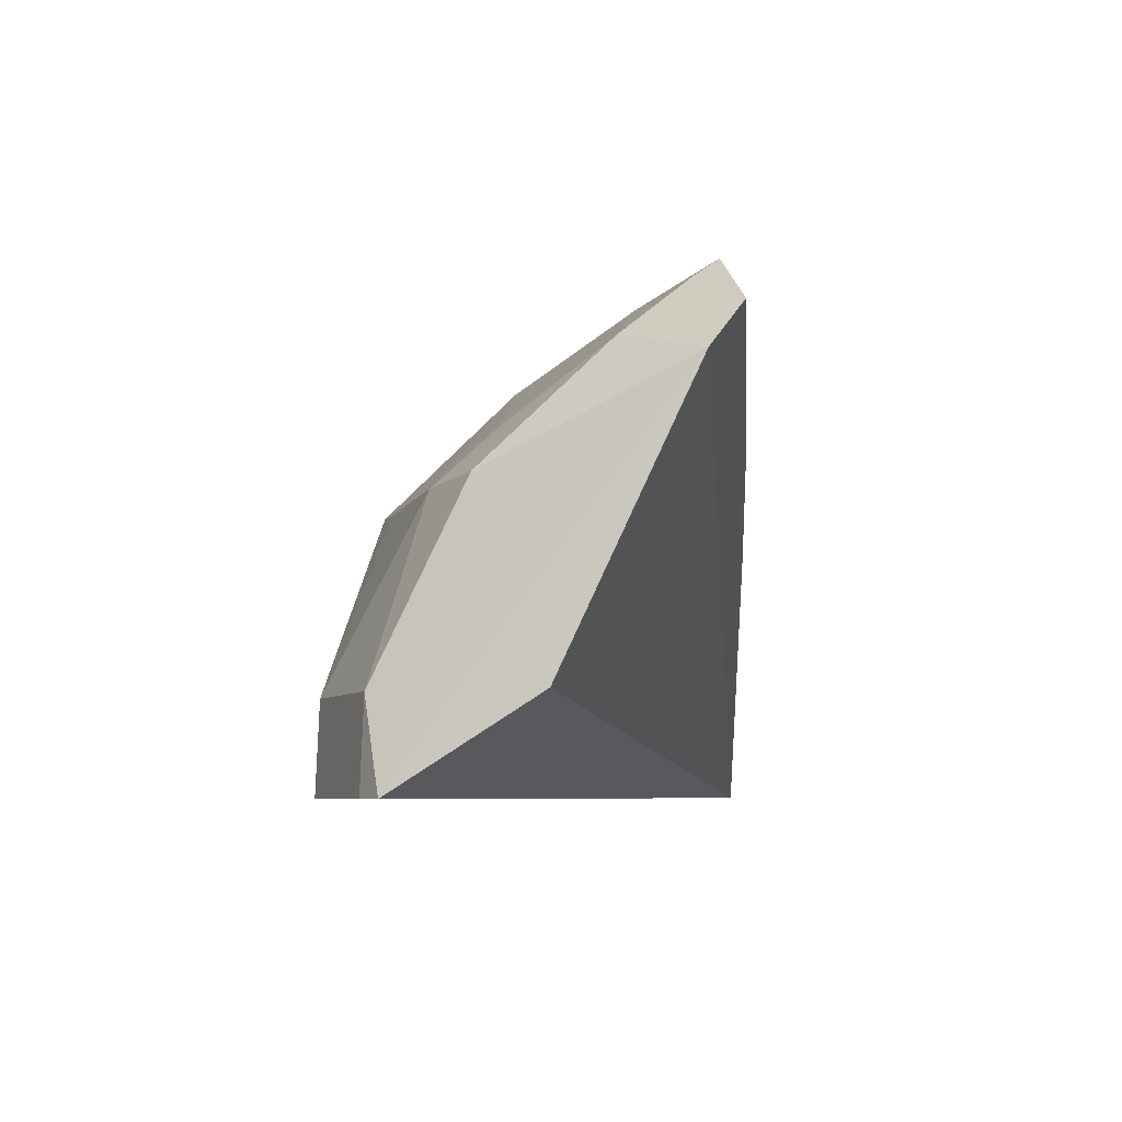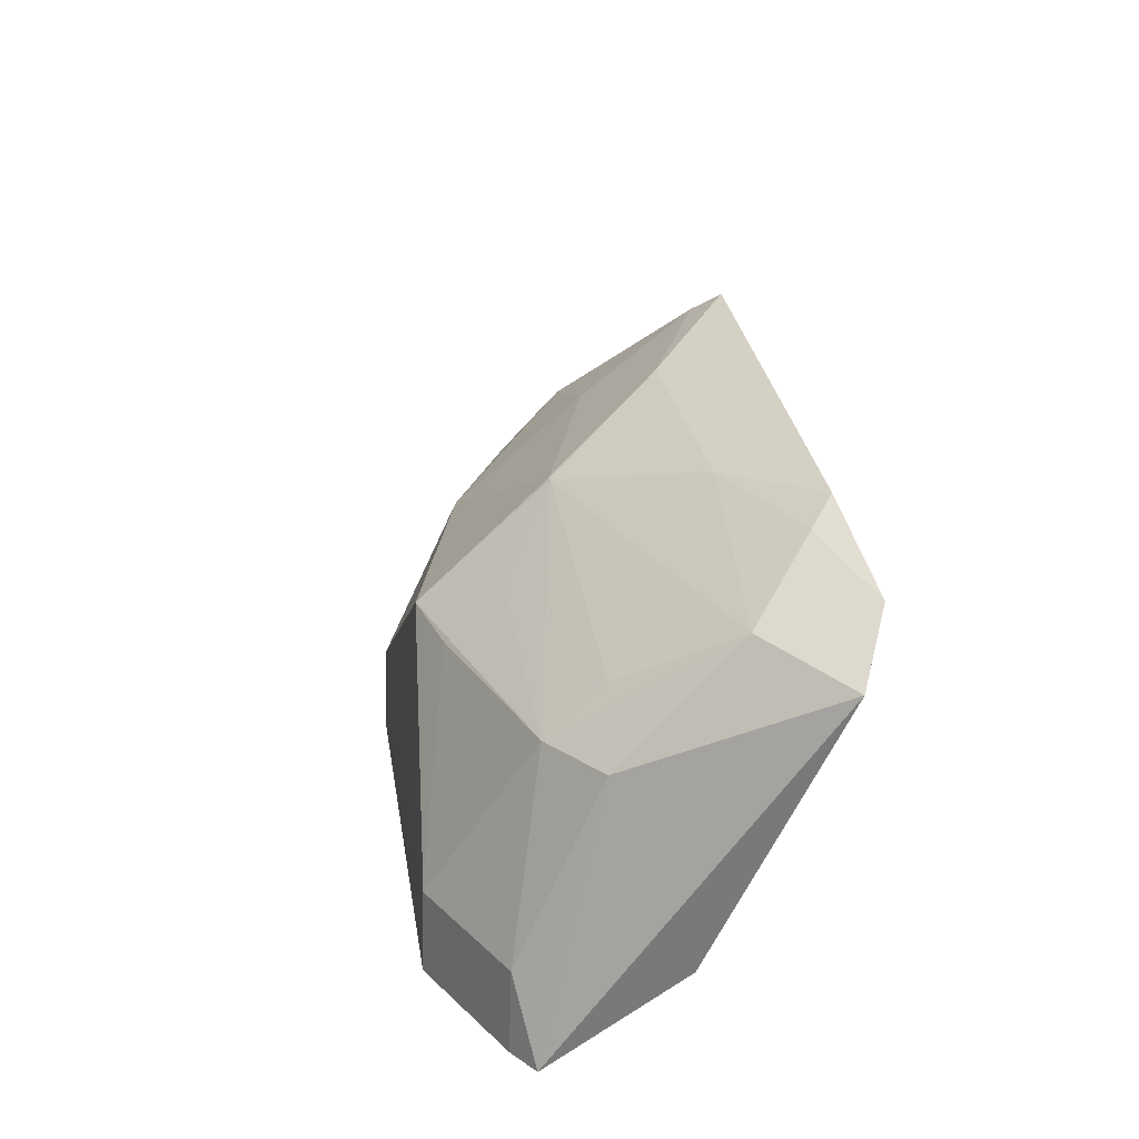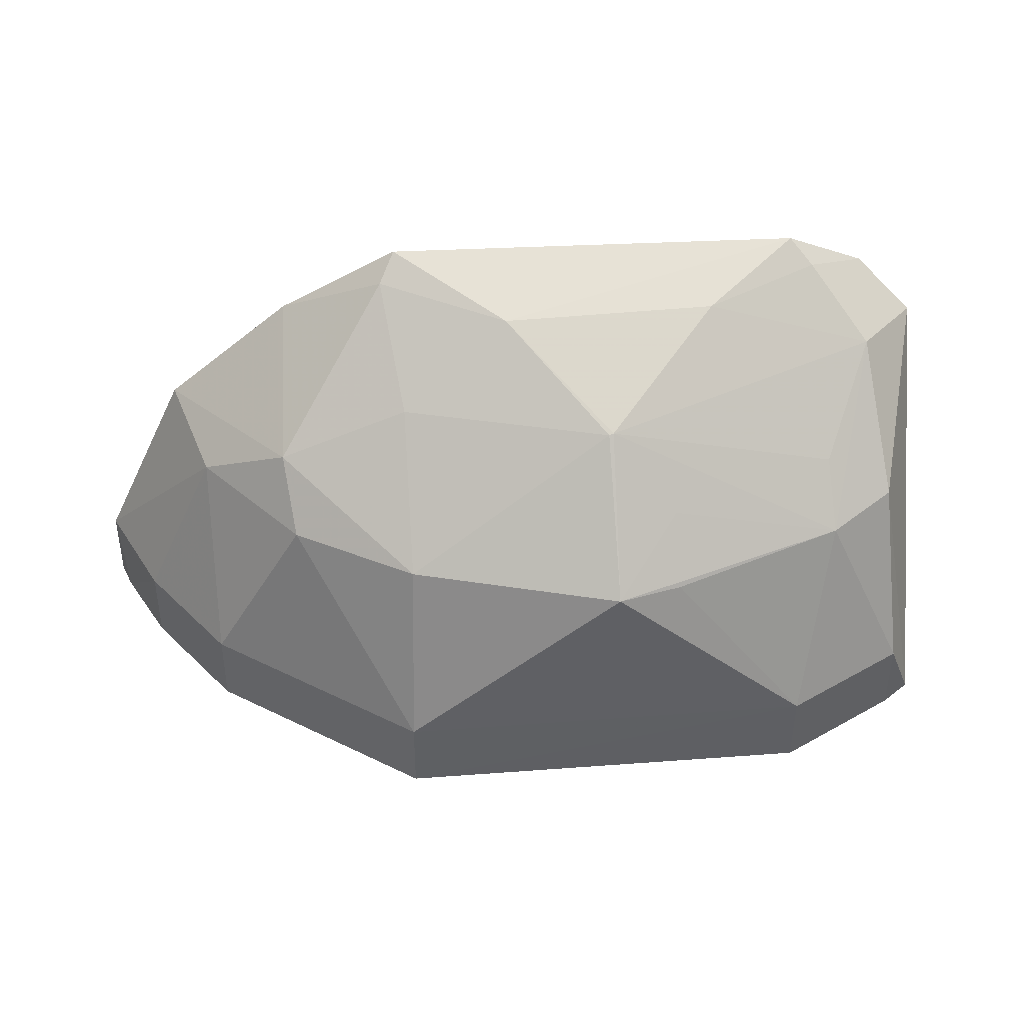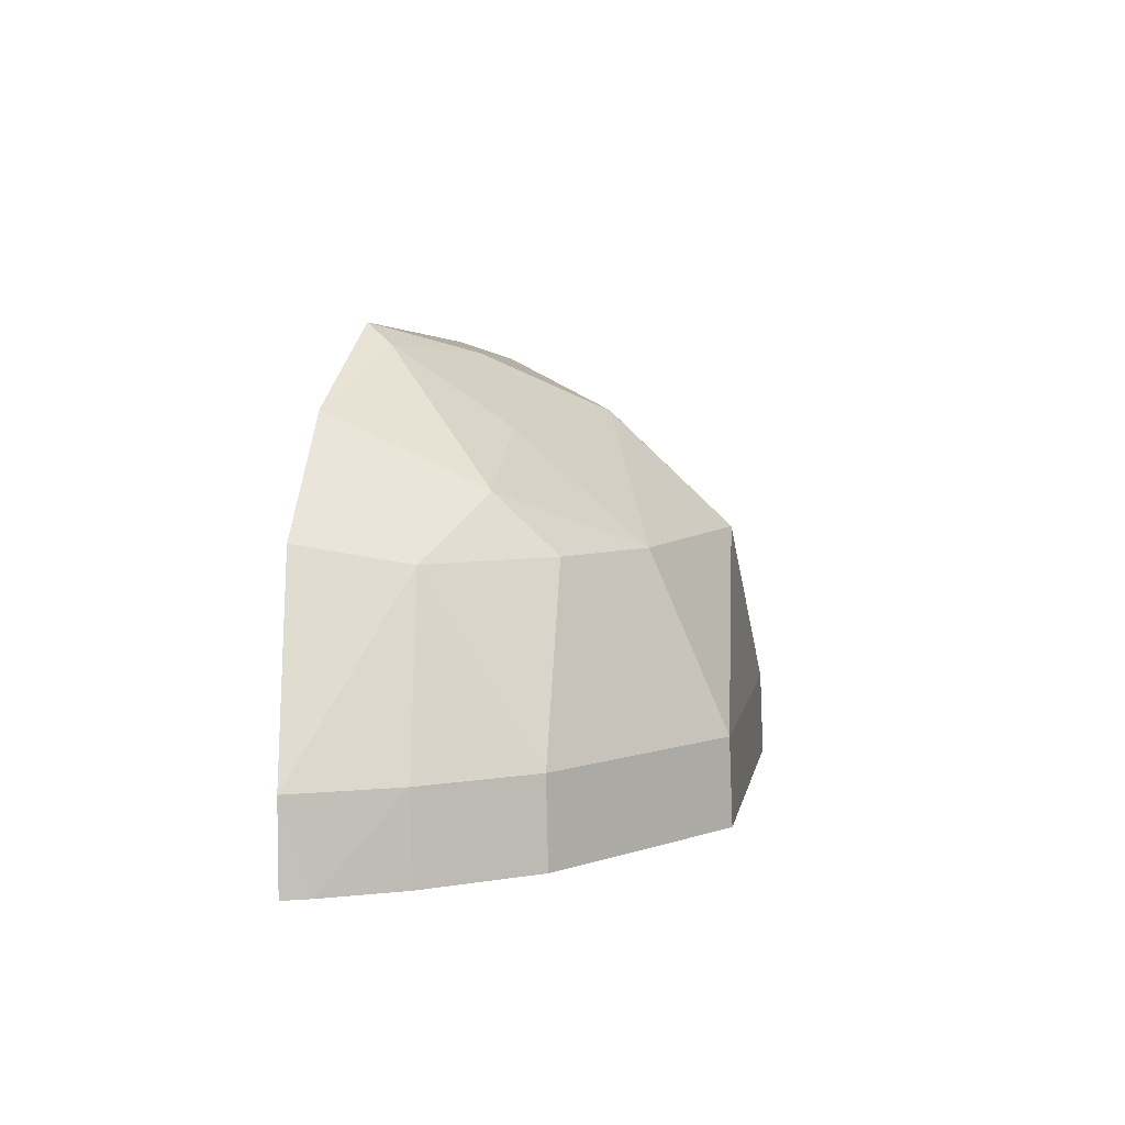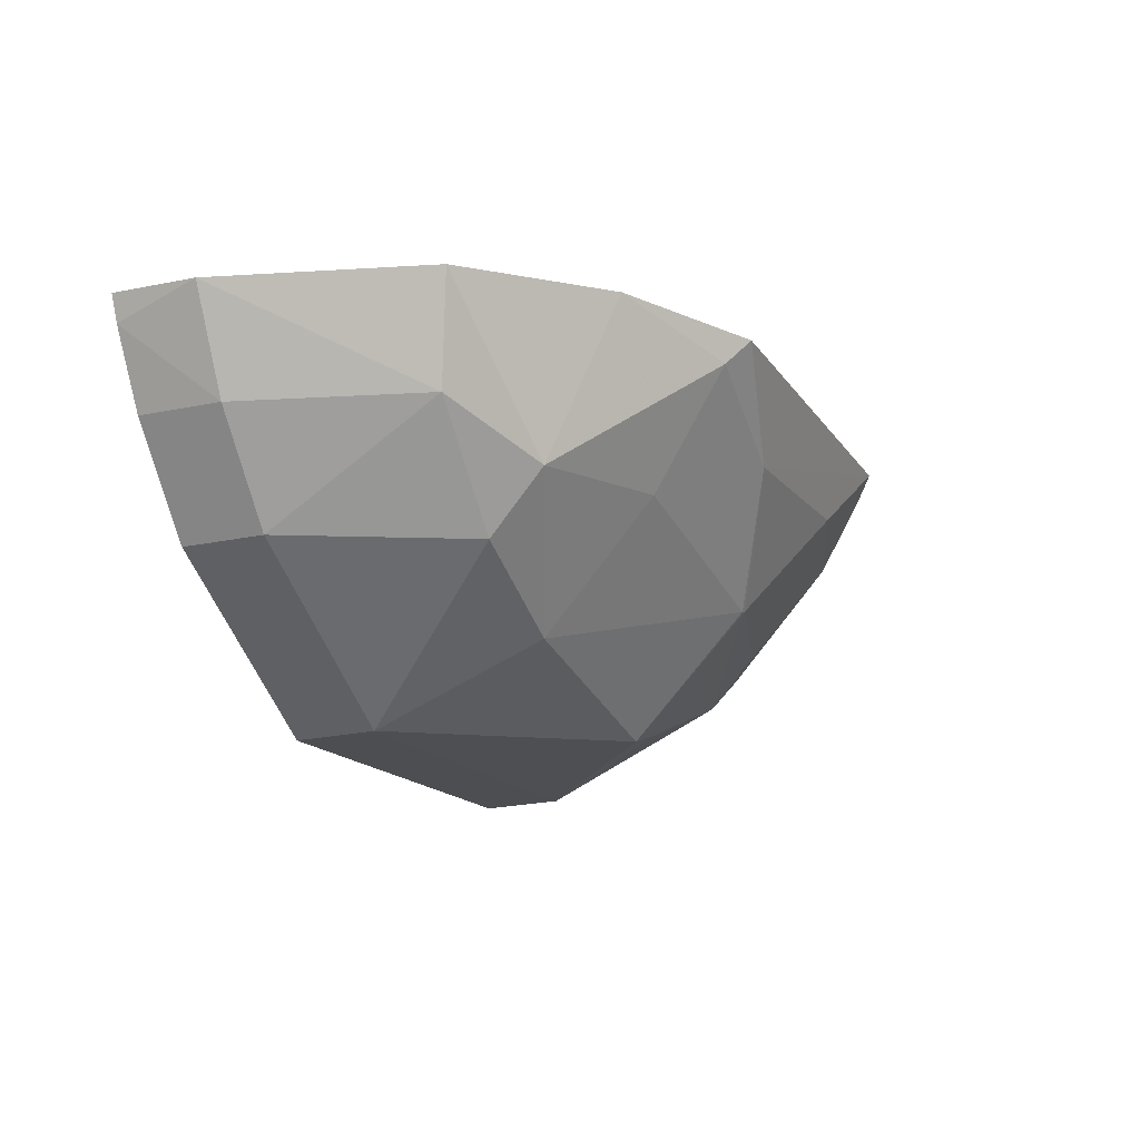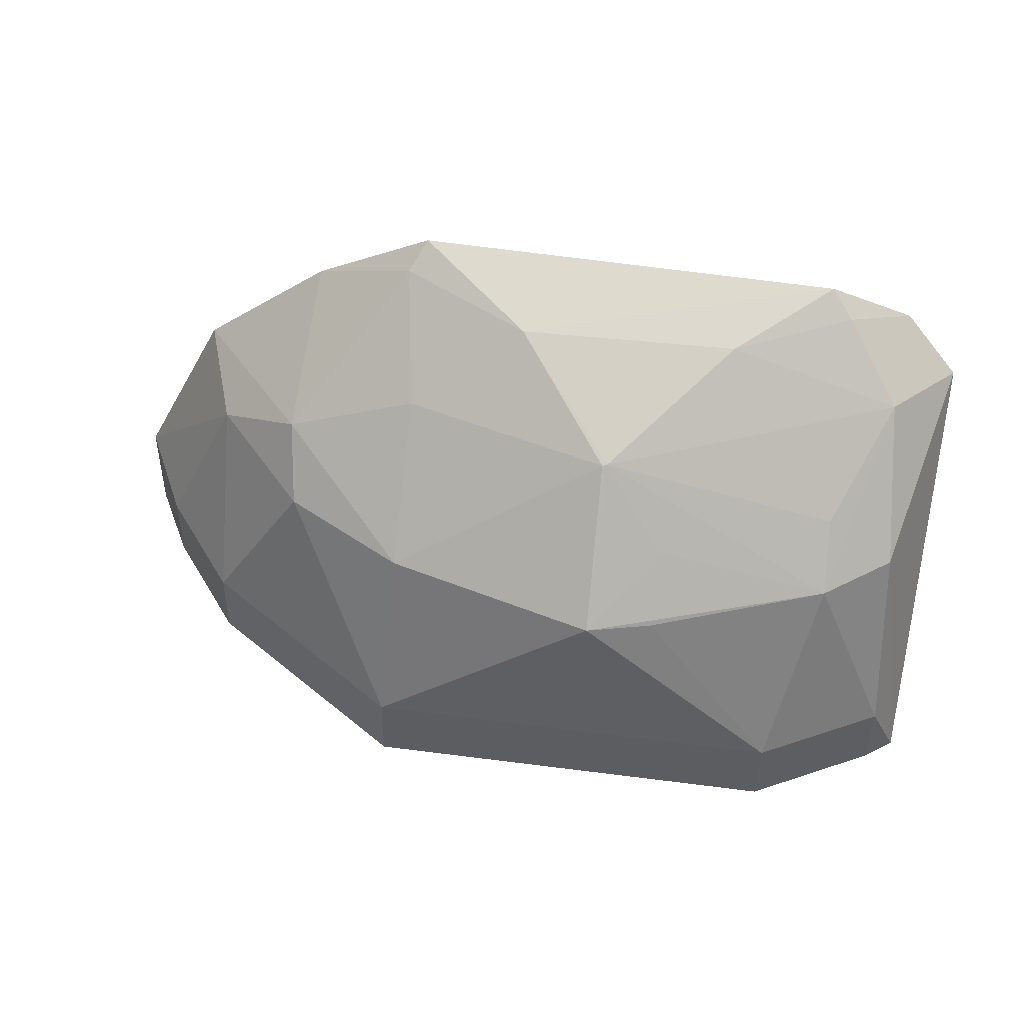
<metadata>
{"format":"obj","ext":"obj","renderer":"f3d","projection":"perspective","resolution":1024,"background":"white","views":[{"elev":-6.3,"azim":94.5,"up":"+Z"},{"elev":28.3,"azim":79.8,"up":"+Z"},{"elev":48.5,"azim":-6.1,"up":"+Z"},{"elev":4.9,"azim":-82.2,"up":"+Z"},{"elev":-14.8,"azim":-65.8,"up":"+Y"},{"elev":54.8,"azim":6.4,"up":"+Z"}]}
</metadata>
<code>
v 0.0461 -0.1313 0.361
v 0.08213 -0.1133 0.3409
v 0.05143 -0.05012 0.4488
v -0.07729 -0.04387 0.4326
v -0.1312 -0.04878 0.3409
v -0.0008301 -0.126 0.4035
v 0.07218 -0.09759 0.4031
v -0.05304 -0.1297 0.3409
v 0.0819 -0.08168 0.3612
v 0.07194 -0.04508 0.4358
v -0.04854 -0.04768 0.4515
v 0.07494 -0.1173 0.361
v 0.05629 -0.1079 0.402
v 0.04637 -0.1321 0.3409
v -0.05277 -0.1289 0.361
v 0.08483 -0.05217 0.4237
v -0.1082 -0.04492 0.4067
v 0.0005819 -0.09635 0.4313
v 0.01452 -0.1219 0.4021
v 0.06908 -0.0698 0.4298
v 0.07535 -0.118 0.3409
v -0.102 -0.0959 0.3409
v -0.07812 -0.09509 0.4021
v -0.02259 -0.06866 0.4449
v 0.01491 -0.1089 0.4148
v 0.05597 -0.0946 0.414
v 0.02853 -0.06777 0.444
v 0.05643 -0.05535 0.4441
v -0.1193 -0.07162 0.361
v -0.07994 -0.081 0.4158
v -0.1014 -0.09536 0.361
v -0.05006 -0.1108 0.402
v -0.1304 -0.04851 0.361
v -0.12 -0.07203 0.3409
v -0.0525 -0.05381 0.4467
v -0.1005 -0.06936 0.402
v -0.0005075 -0.09664 0.4311
v -0.1289 -0.05473 0.3409
v -0.04901 -0.08062 0.4282
f 9 2 5
f 11 10 4
f 11 3 10
f 12 2 7
f 13 12 7
f 13 1 12
f 14 8 2
f 14 1 8
f 15 8 1
f 15 1 6
f 16 7 2
f 16 2 9
f 16 9 5
f 16 5 10
f 17 10 5
f 17 4 10
f 19 13 6
f 19 6 1
f 19 1 13
f 20 13 7
f 20 7 16
f 20 16 10
f 21 14 2
f 21 2 12
f 21 12 1
f 21 1 14
f 22 8 15
f 22 2 8
f 24 3 11
f 25 18 6
f 25 6 13
f 25 13 18
f 26 20 18
f 26 18 13
f 26 13 20
f 27 18 20
f 27 24 18
f 27 3 24
f 28 20 10
f 28 10 3
f 28 27 20
f 28 3 27
f 30 4 17
f 31 22 15
f 31 15 23
f 31 29 22
f 32 23 15
f 32 15 6
f 32 30 23
f 33 17 5
f 34 22 29
f 34 2 22
f 35 11 4
f 35 4 30
f 35 24 11
f 36 23 30
f 36 31 23
f 36 29 31
f 36 30 17
f 36 33 29
f 36 17 33
f 37 32 6
f 37 6 18
f 37 18 24
f 38 33 5
f 38 5 2
f 38 2 34
f 38 34 29
f 38 29 33
f 39 30 32
f 39 32 37
f 39 35 30
f 39 37 24
f 39 24 35

</code>
